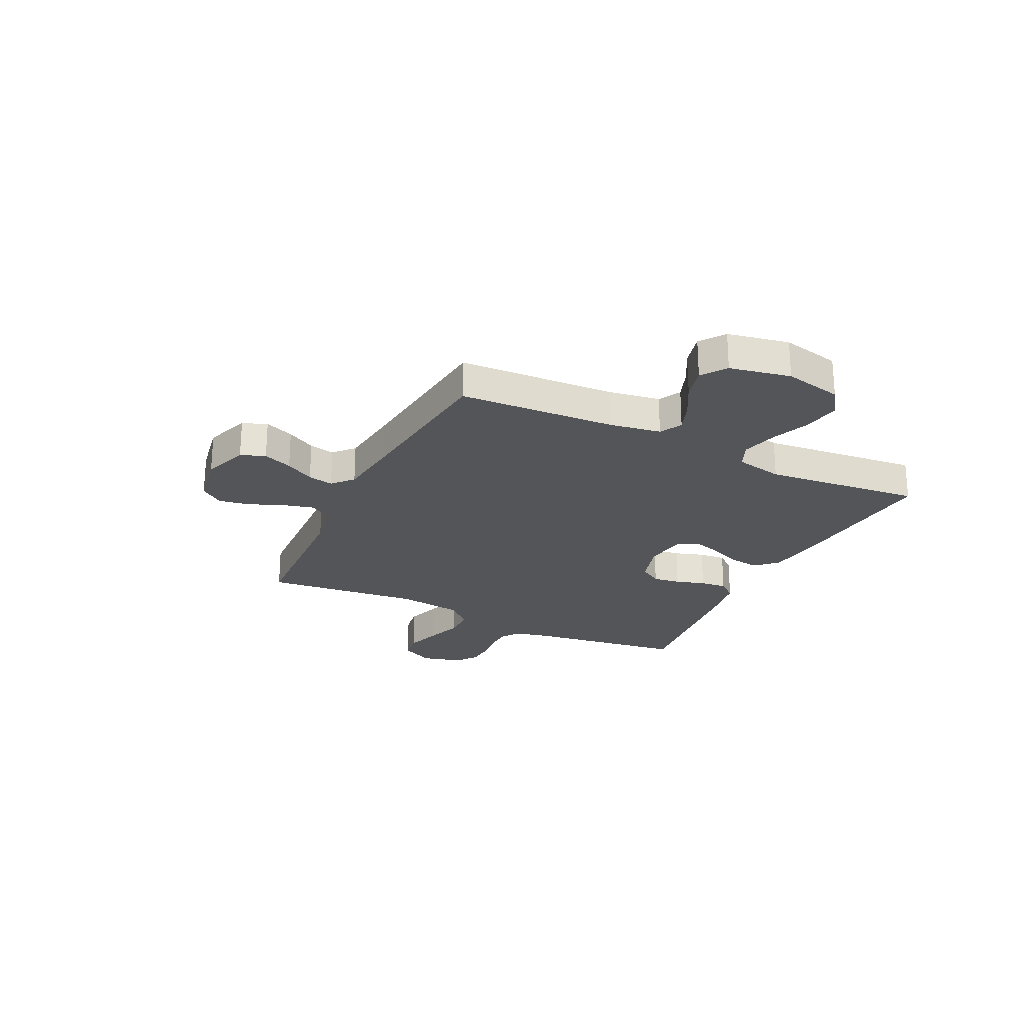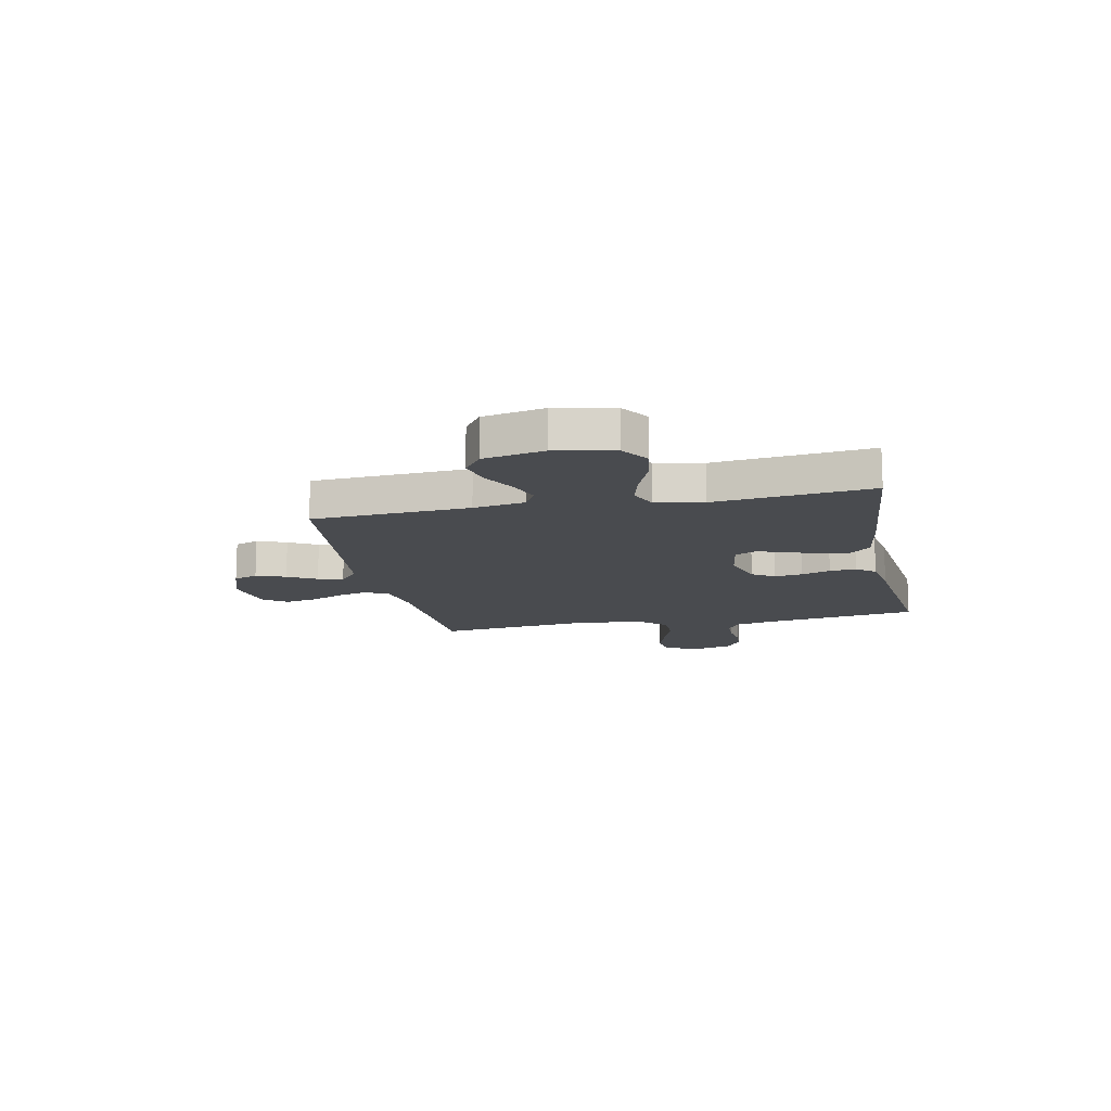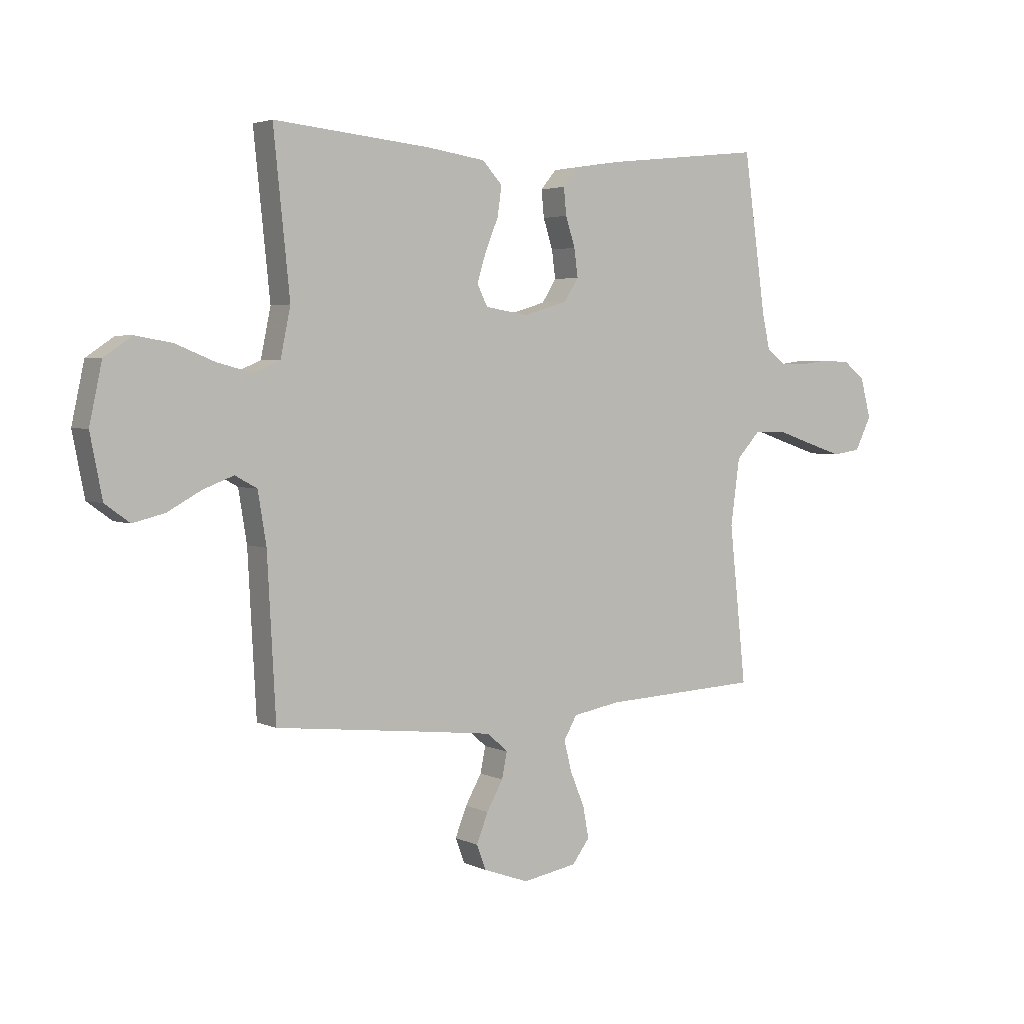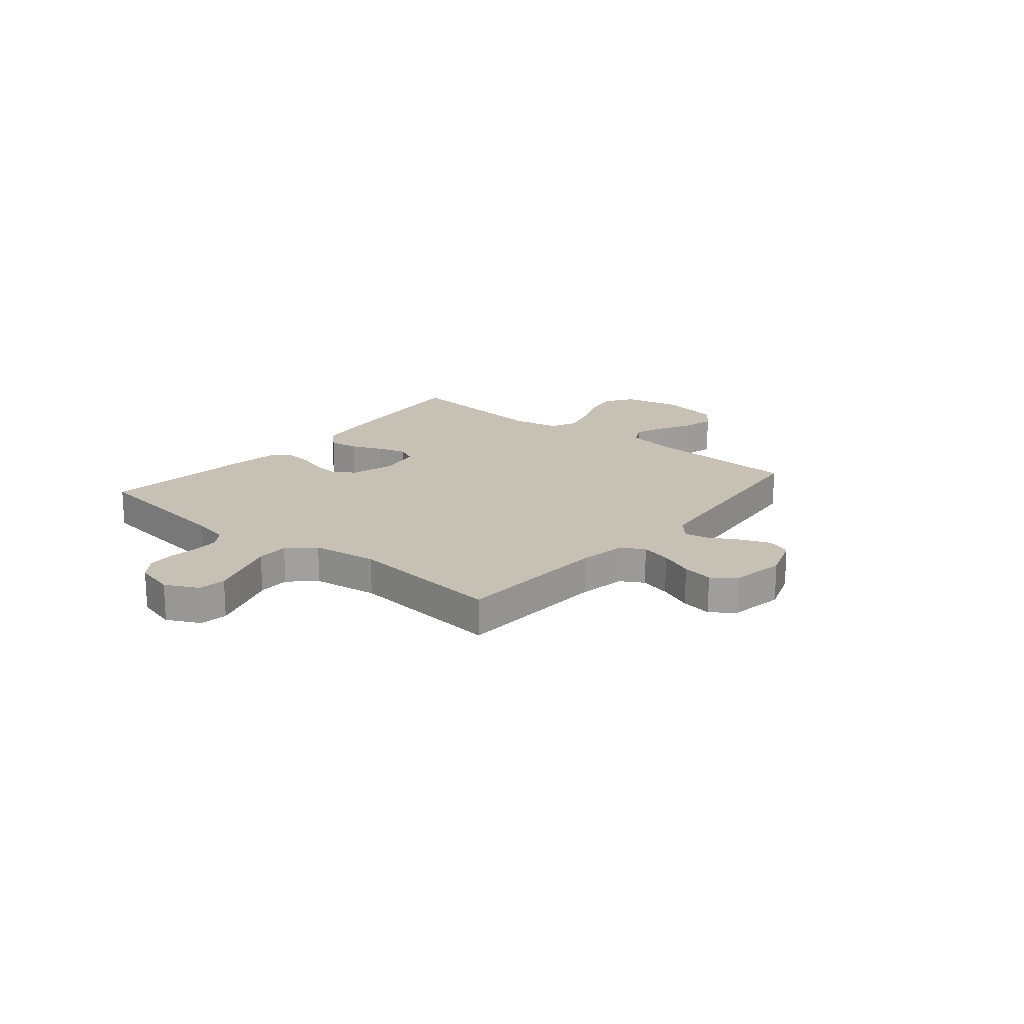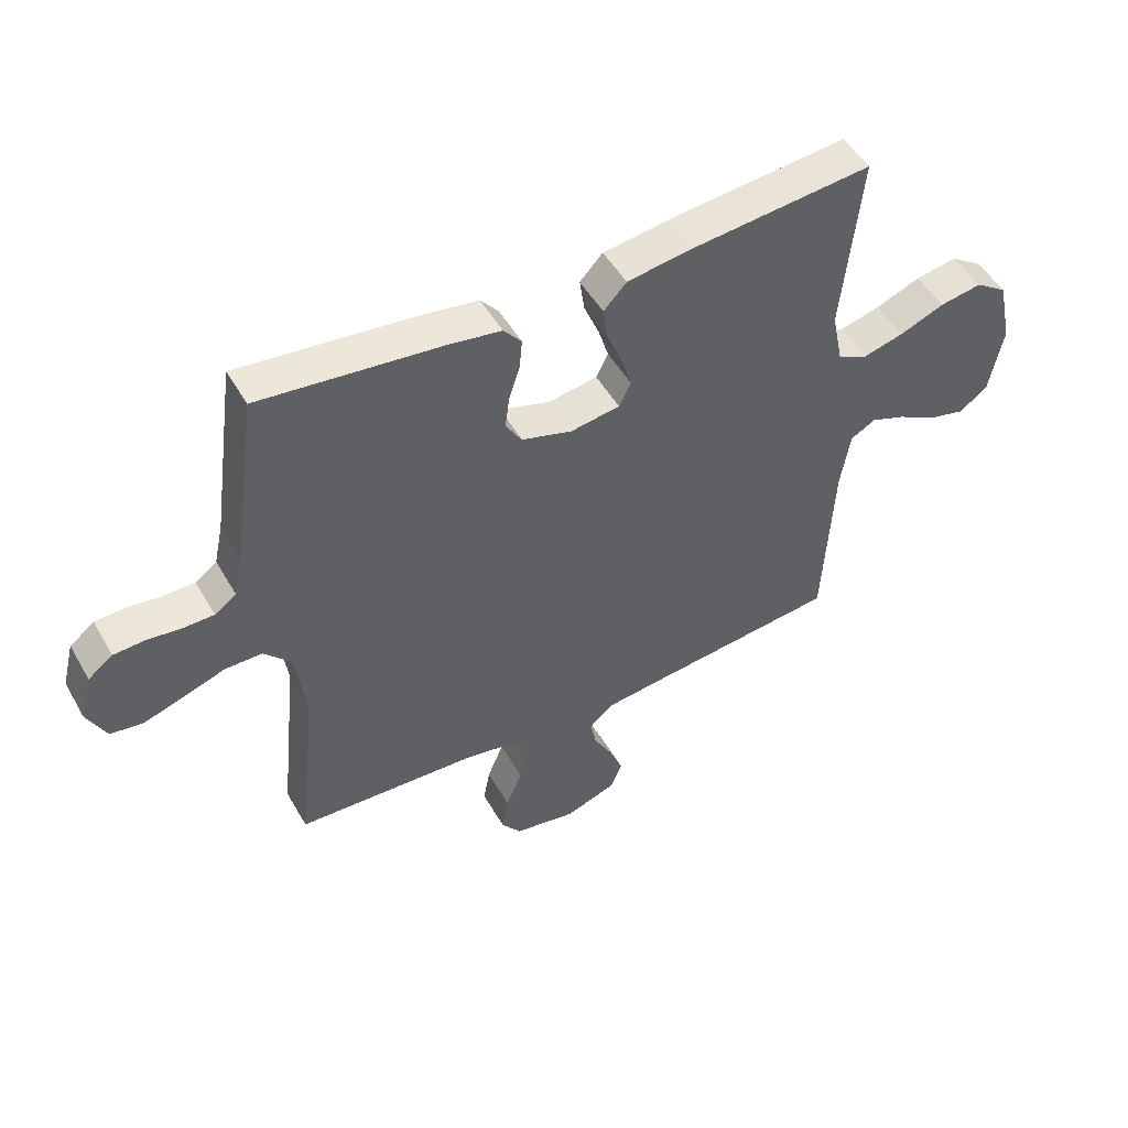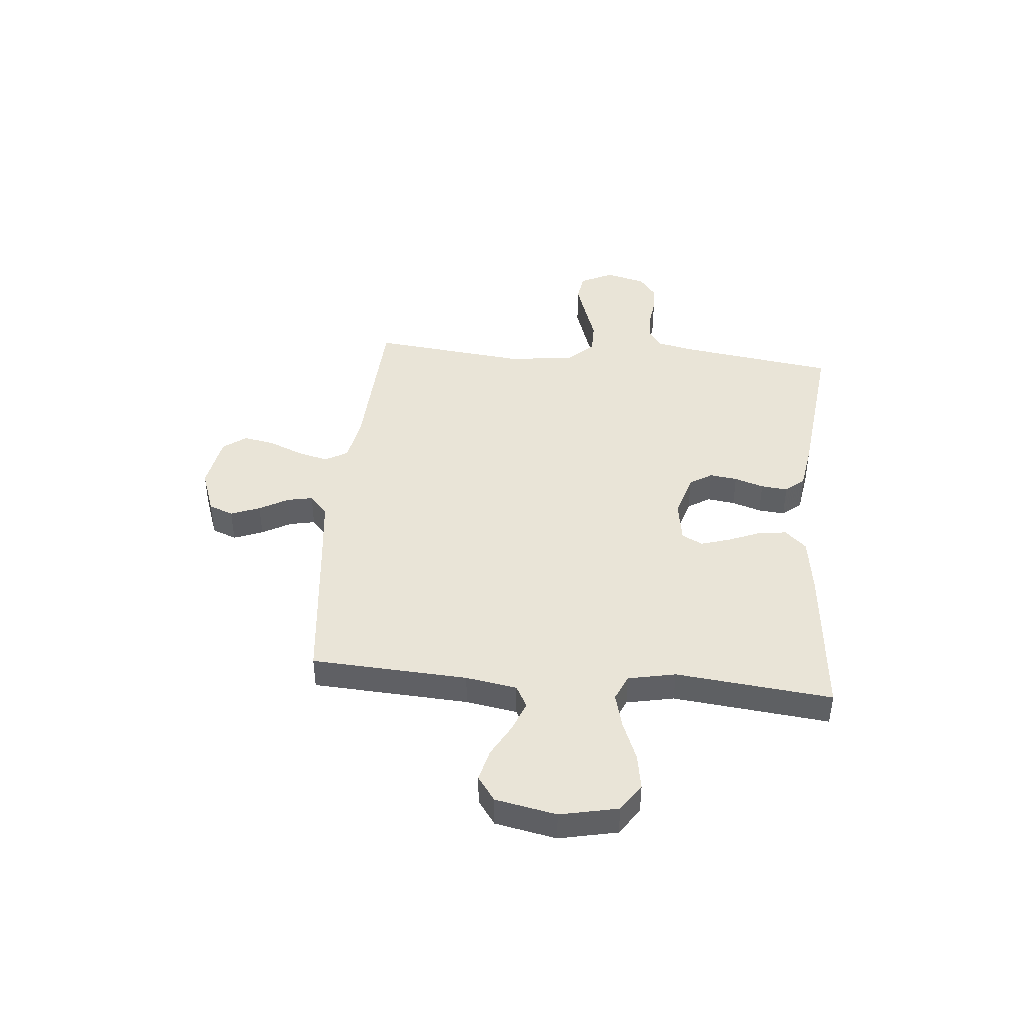
<metadata>
{"format":"obj","ext":"obj","renderer":"f3d","projection":"perspective","resolution":1024,"background":"white","views":[{"elev":-24.4,"azim":-115.9,"up":"+Y"},{"elev":-13.7,"azim":-78.2,"up":"+Y"},{"elev":3.5,"azim":-33.8,"up":"+Z"},{"elev":18.5,"azim":129.6,"up":"+Y"},{"elev":49.8,"azim":151.1,"up":"+Z"},{"elev":43.1,"azim":-84.6,"up":"+Y"}]}
</metadata>
<code>
v 0.5 0.07 0.5
v 0.542 0.07 0.2
v 0.557 0.07 0.131
v 0.593 0.07 0.105
v 0.644 0.07 0.104
v 0.7 0.07 0.111
v 0.753 0.07 0.108
v 0.794 0.07 0.077
v 0.814 0.07 0
v 0.783 0.07 -0.063
v 0.729 0.07 -0.071
v 0.662 0.07 -0.049
v 0.592 0.07 -0.025
v 0.53 0.07 -0.025
v 0.485 0.07 -0.074
v 0.468 0.07 -0.2
v 0.5 0.07 -0.5
v 0.2 0.07 -0.514
v 0.109 0.07 -0.53
v 0.084 0.07 -0.574
v 0.099 0.07 -0.633
v 0.126 0.07 -0.698
v 0.137 0.07 -0.758
v 0.104 0.07 -0.802
v 0 0.07 -0.82
v -0.086 0.07 -0.789
v -0.104 0.07 -0.742
v -0.082 0.07 -0.686
v -0.051 0.07 -0.631
v -0.041 0.07 -0.582
v -0.08 0.07 -0.547
v -0.2 0.07 -0.533
v -0.5 0.07 -0.5
v -0.516 0.07 -0.2
v -0.532 0.07 -0.102
v -0.574 0.07 -0.079
v -0.632 0.07 -0.101
v -0.696 0.07 -0.136
v -0.757 0.07 -0.151
v -0.804 0.07 -0.117
v -0.827 0.07 0
v -0.803 0.07 0.111
v -0.75 0.07 0.147
v -0.68 0.07 0.135
v -0.606 0.07 0.105
v -0.538 0.07 0.087
v -0.488 0.07 0.109
v -0.469 0.07 0.2
v -0.5 0.07 0.5
v -0.2 0.07 0.471
v -0.09 0.07 0.455
v -0.052 0.07 0.414
v -0.06 0.07 0.358
v -0.085 0.07 0.297
v -0.102 0.07 0.242
v -0.082 0.07 0.202
v 0 0.07 0.189
v 0.084 0.07 0.214
v 0.111 0.07 0.257
v 0.104 0.07 0.31
v 0.086 0.07 0.366
v 0.081 0.07 0.417
v 0.111 0.07 0.453
v 0.2 0.07 0.467
v 0.5 0 0.5
v 0.542 0 0.2
v 0.557 0 0.131
v 0.593 0 0.105
v 0.644 0 0.104
v 0.7 0 0.111
v 0.753 0 0.108
v 0.794 0 0.077
v 0.814 0 0
v 0.783 0 -0.063
v 0.729 0 -0.071
v 0.662 0 -0.049
v 0.592 0 -0.025
v 0.53 0 -0.025
v 0.485 0 -0.074
v 0.468 0 -0.2
v 0.5 0 -0.5
v 0.2 0 -0.514
v 0.109 0 -0.53
v 0.084 0 -0.574
v 0.099 0 -0.633
v 0.126 0 -0.698
v 0.137 0 -0.758
v 0.104 0 -0.802
v 0 0 -0.82
v -0.086 0 -0.789
v -0.104 0 -0.742
v -0.082 0 -0.686
v -0.051 0 -0.631
v -0.041 0 -0.582
v -0.08 0 -0.547
v -0.2 0 -0.533
v -0.5 0 -0.5
v -0.516 0 -0.2
v -0.532 0 -0.102
v -0.574 0 -0.079
v -0.632 0 -0.101
v -0.696 0 -0.136
v -0.757 0 -0.151
v -0.804 0 -0.117
v -0.827 0 0
v -0.803 0 0.111
v -0.75 0 0.147
v -0.68 0 0.135
v -0.606 0 0.105
v -0.538 0 0.087
v -0.488 0 0.109
v -0.469 0 0.2
v -0.5 0 0.5
v -0.2 0 0.471
v -0.09 0 0.455
v -0.052 0 0.414
v -0.06 0 0.358
v -0.085 0 0.297
v -0.102 0 0.242
v -0.082 0 0.202
v 0 0 0.189
v 0.084 0 0.214
v 0.111 0 0.257
v 0.104 0 0.31
v 0.086 0 0.366
v 0.081 0 0.417
v 0.111 0 0.453
v 0.2 0 0.467
f 64 1 2
f 63 64 2
f 62 63 2
f 61 62 2
f 60 61 2
f 59 60 2 3
f 58 59 3 4
f 57 58 4
f 52 53 54
f 51 52 54
f 50 51 54
f 49 50 54
f 48 49 54
f 47 48 54 55
f 46 47 55 56
f 43 44 45
f 42 43 45
f 41 42 45
f 40 41 45
f 39 40 45
f 38 39 45
f 37 38 45
f 36 37 45 46
f 46 56 57
f 36 46 57
f 35 36 57
f 32 33 34
f 35 57 4
f 34 35 4
f 32 34 4
f 31 32 4
f 27 28 29
f 26 27 29
f 25 26 29
f 24 25 29
f 23 24 29
f 22 23 29
f 21 22 29
f 20 21 29 30
f 16 17 18
f 15 16 18 19
f 11 12 13
f 10 11 13
f 9 10 13
f 8 9 13
f 7 8 13
f 6 7 13
f 5 6 13
f 5 13 14
f 4 5 14 15
f 19 20 30 31
f 4 15 19 31
f 66 65 128
f 66 128 127
f 66 127 126
f 66 126 125
f 66 125 124
f 67 66 124 123
f 68 67 123 122
f 68 122 121
f 118 117 116
f 118 116 115
f 118 115 114
f 118 114 113
f 118 113 112
f 119 118 112 111
f 120 119 111 110
f 109 108 107
f 109 107 106
f 109 106 105
f 109 105 104
f 109 104 103
f 109 103 102
f 109 102 101
f 110 109 101 100
f 121 120 110
f 121 110 100
f 121 100 99
f 98 97 96
f 68 121 99
f 68 99 98
f 68 98 96
f 68 96 95
f 93 92 91
f 93 91 90
f 93 90 89
f 93 89 88
f 93 88 87
f 93 87 86
f 93 86 85
f 94 93 85 84
f 82 81 80
f 83 82 80 79
f 77 76 75
f 77 75 74
f 77 74 73
f 77 73 72
f 77 72 71
f 77 71 70
f 77 70 69
f 78 77 69
f 79 78 69 68
f 95 94 84 83
f 95 83 79 68
f 1 65 66 2
f 2 66 67 3
f 3 67 68 4
f 4 68 69 5
f 5 69 70 6
f 6 70 71 7
f 7 71 72 8
f 8 72 73 9
f 9 73 74 10
f 10 74 75 11
f 11 75 76 12
f 12 76 77 13
f 13 77 78 14
f 14 78 79 15
f 15 79 80 16
f 16 80 81 17
f 17 81 82 18
f 18 82 83 19
f 19 83 84 20
f 20 84 85 21
f 21 85 86 22
f 22 86 87 23
f 23 87 88 24
f 24 88 89 25
f 25 89 90 26
f 26 90 91 27
f 27 91 92 28
f 28 92 93 29
f 29 93 94 30
f 30 94 95 31
f 31 95 96 32
f 32 96 97 33
f 33 97 98 34
f 34 98 99 35
f 35 99 100 36
f 36 100 101 37
f 37 101 102 38
f 38 102 103 39
f 39 103 104 40
f 40 104 105 41
f 41 105 106 42
f 42 106 107 43
f 43 107 108 44
f 44 108 109 45
f 45 109 110 46
f 46 110 111 47
f 47 111 112 48
f 48 112 113 49
f 49 113 114 50
f 50 114 115 51
f 51 115 116 52
f 52 116 117 53
f 53 117 118 54
f 54 118 119 55
f 55 119 120 56
f 56 120 121 57
f 57 121 122 58
f 58 122 123 59
f 59 123 124 60
f 60 124 125 61
f 61 125 126 62
f 62 126 127 63
f 63 127 128 64
f 64 128 65 1

</code>
